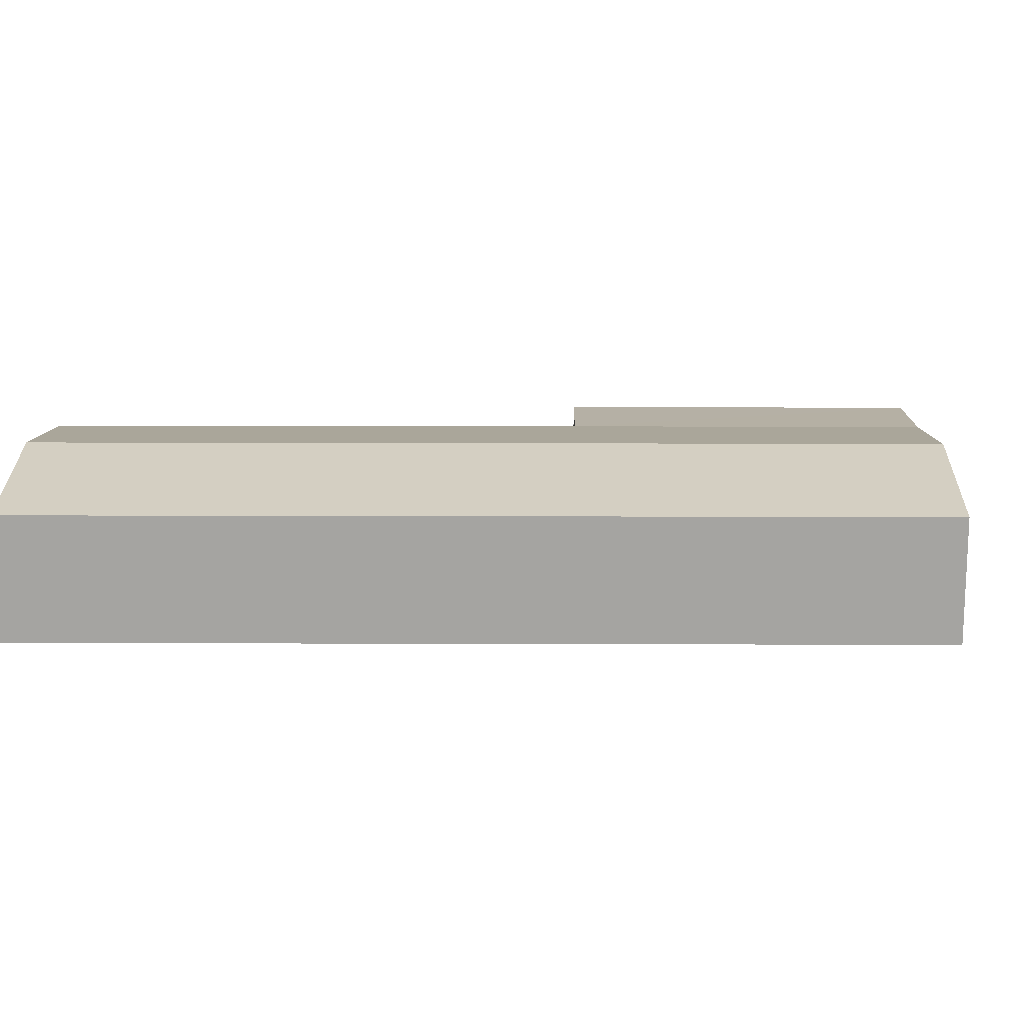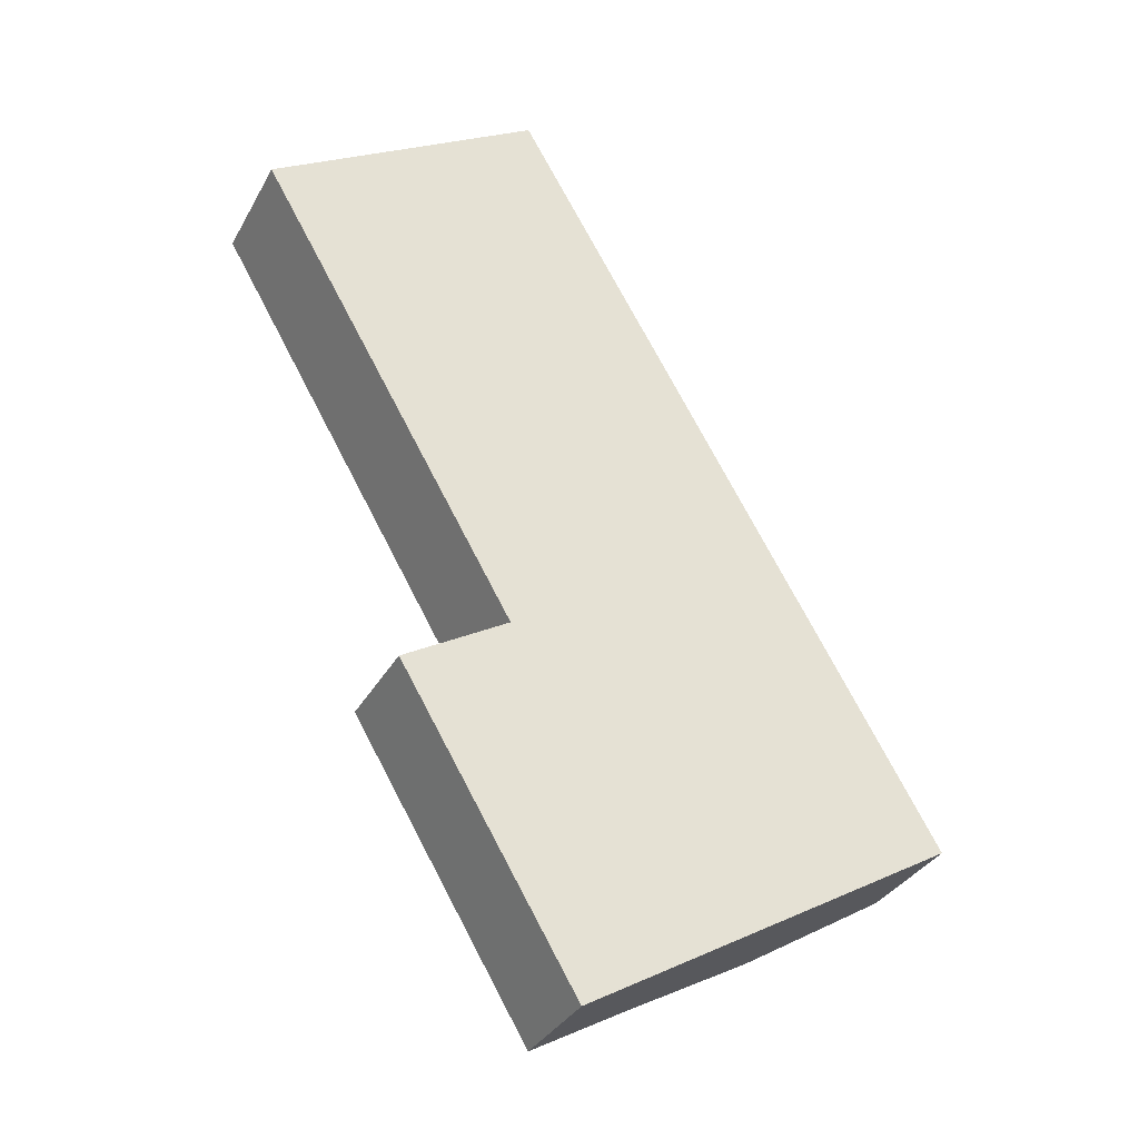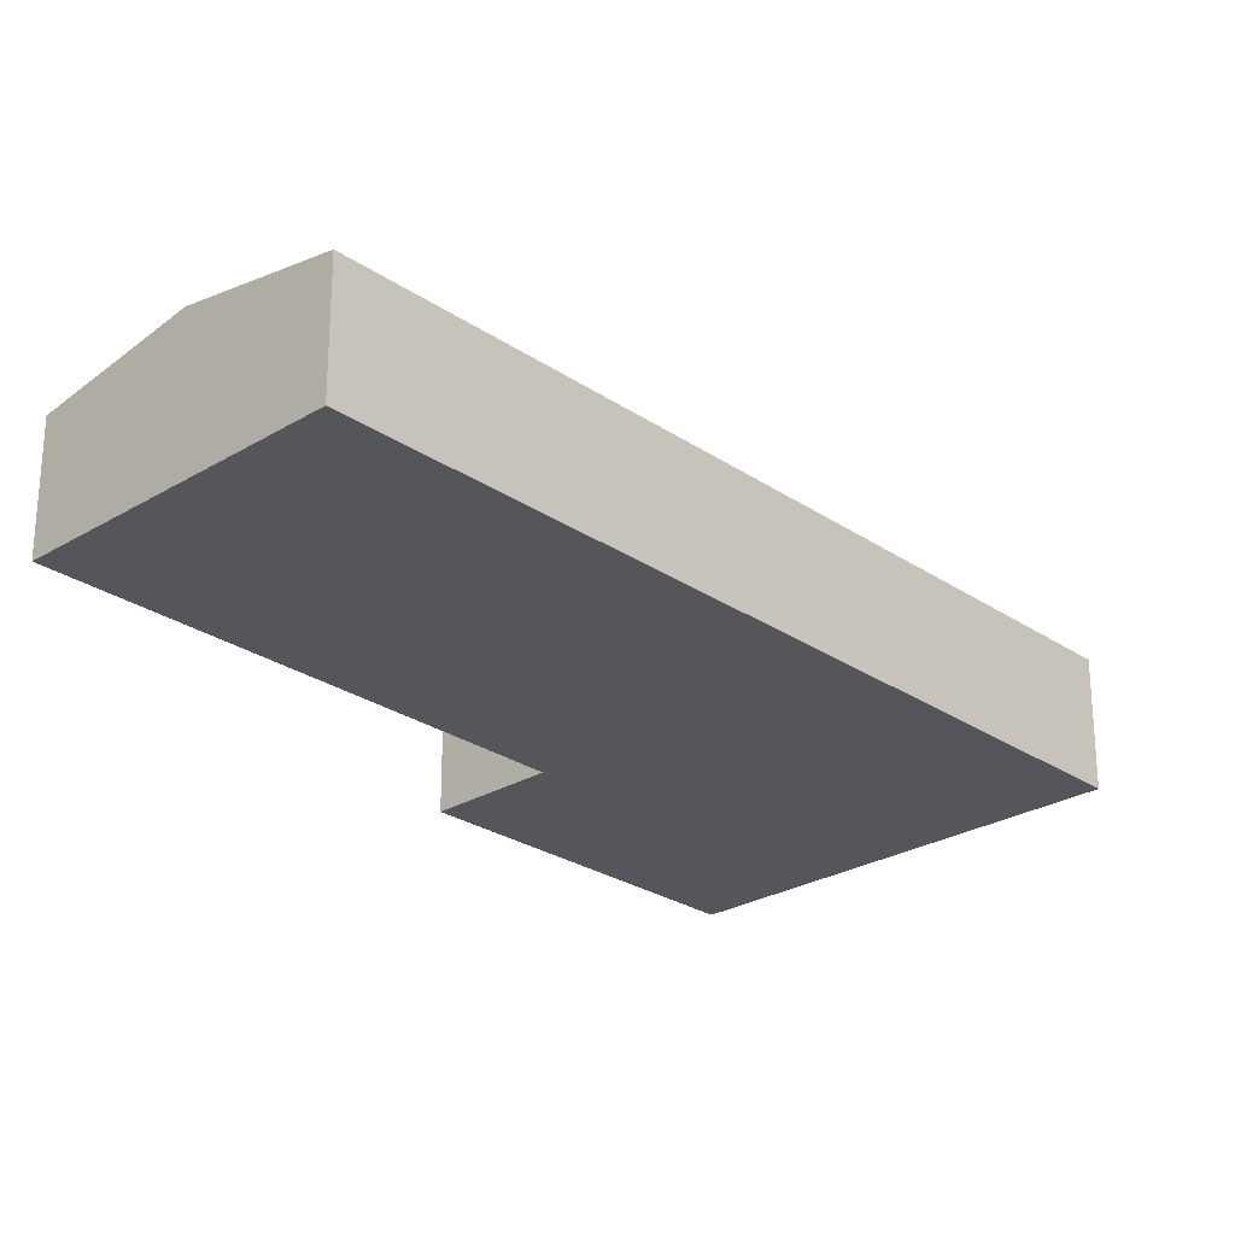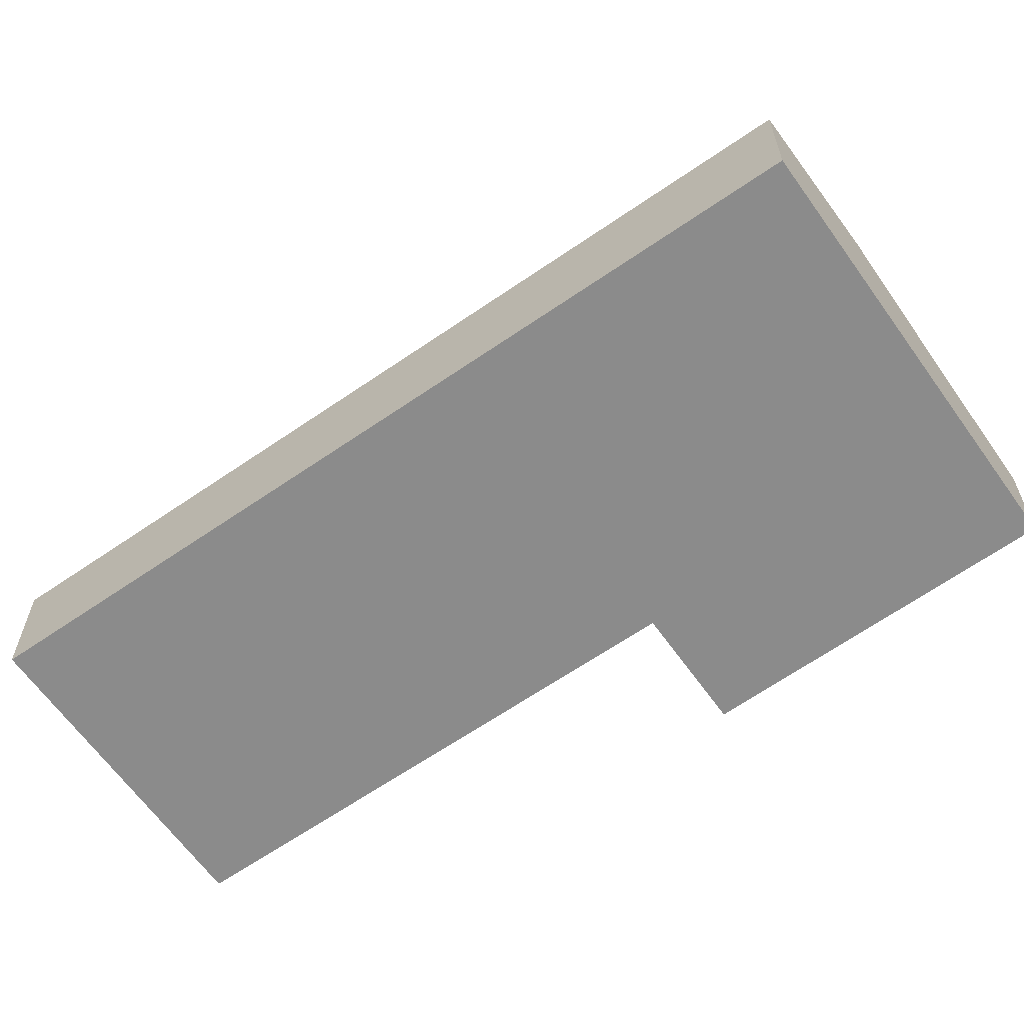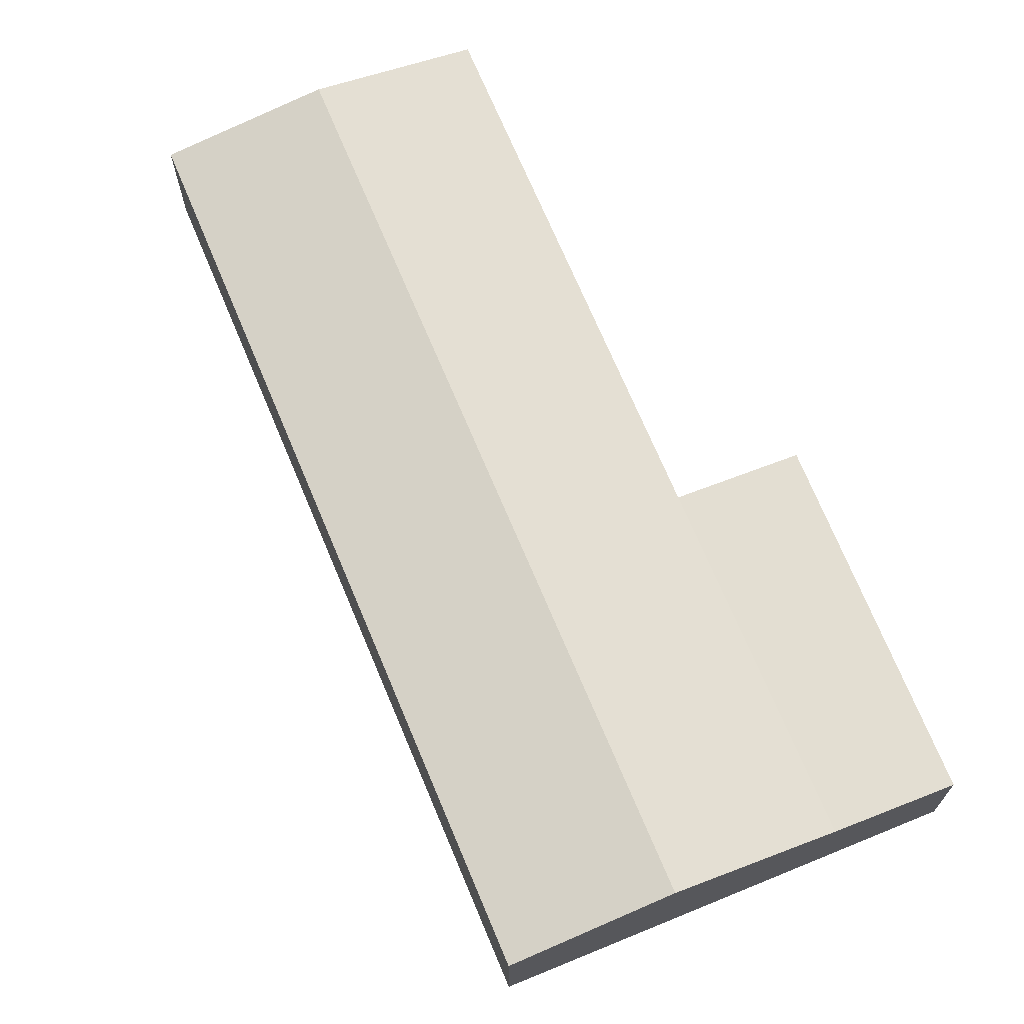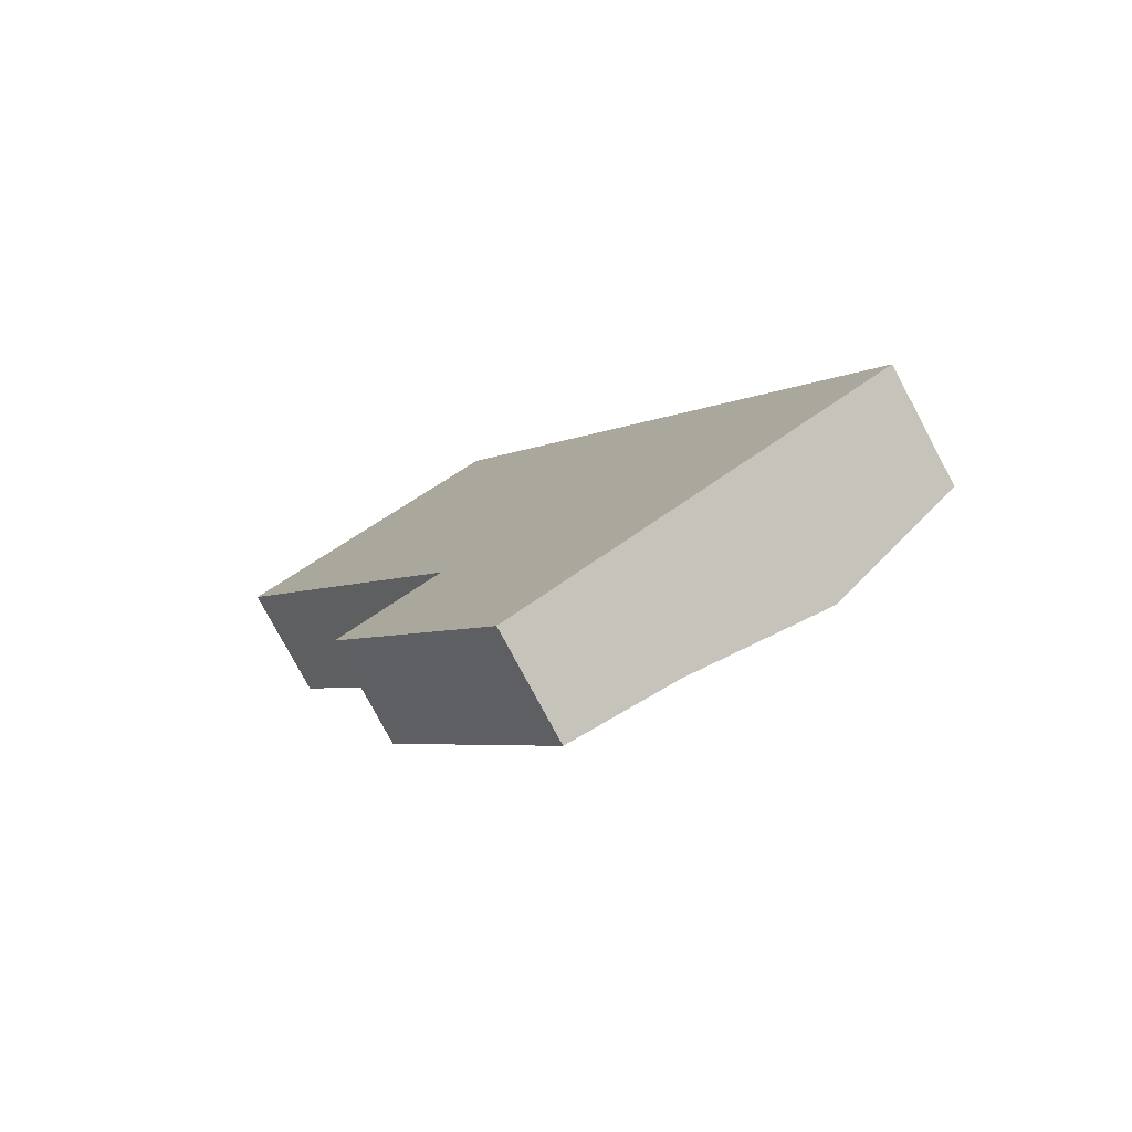
<metadata>
{"format":"obj","ext":"obj","renderer":"f3d","projection":"perspective","resolution":1024,"background":"white","views":[{"elev":16.6,"azim":60.3,"up":"+Y"},{"elev":-33.3,"azim":-25.0,"up":"+Z"},{"elev":-26.3,"azim":13.0,"up":"+Y"},{"elev":-63.9,"azim":94.8,"up":"+Y"},{"elev":70.4,"azim":127.2,"up":"+Y"},{"elev":-78.3,"azim":28.1,"up":"+Z"}]}
</metadata>
<code>
v  8.695 9.195e-16 -15.02
v  5.152 3.65 -17.1
v  5.152 1.047e-15 -17.1
v  8.695 4 -15.02
v  11.04 1.655e-15 -27.02
v  11.04 3.65 -27.02
v  9.076 4 5.393
v  4.538 -1.651e-16 2.696
v  9.075 -3.302e-16 5.393
v  4.538 4.82 2.696
v  0 0 0
v  8.505e-05 4 -0.0001268
v  14.47 1.53e-15 -24.99
v  19.02 1.366e-15 -22.31
v  23.57 1.202e-15 -19.63
v  23.57 4 -19.63
v  14.47 4 -24.99
v  19.02 4.82 -22.31
g defaultobject
f 1 2 3
f 2 1 4
f 2 5 3
f 5 2 6
f 7 8 9
f 8 7 10
f 8 10 11
f 11 10 12
f 6 13 5
f 13 6 14
f 14 6 15
f 15 6 16
f 16 6 17
f 16 17 18
f 12 1 11
f 1 12 4
f 15 7 9
f 7 15 16
f 17 10 18
f 10 17 4
f 10 4 12
f 16 10 7
f 10 16 18
f 6 4 17
f 4 6 2
f 13 3 5
f 3 13 14
f 3 14 15
f 3 15 1
f 1 15 9
f 1 9 11
f 11 9 8

</code>
